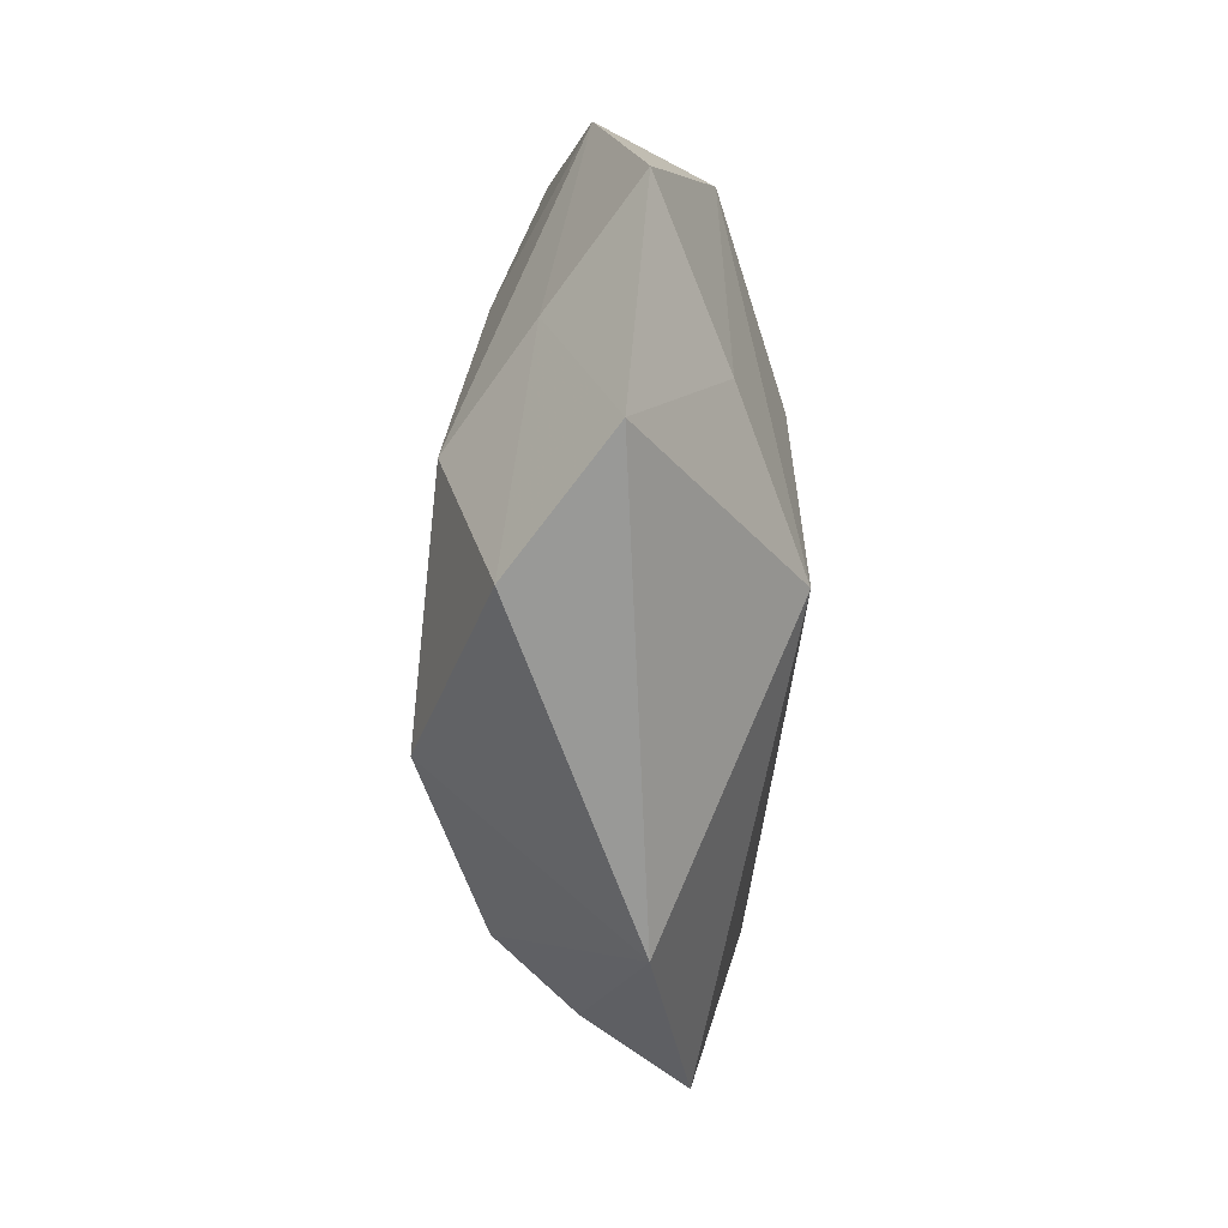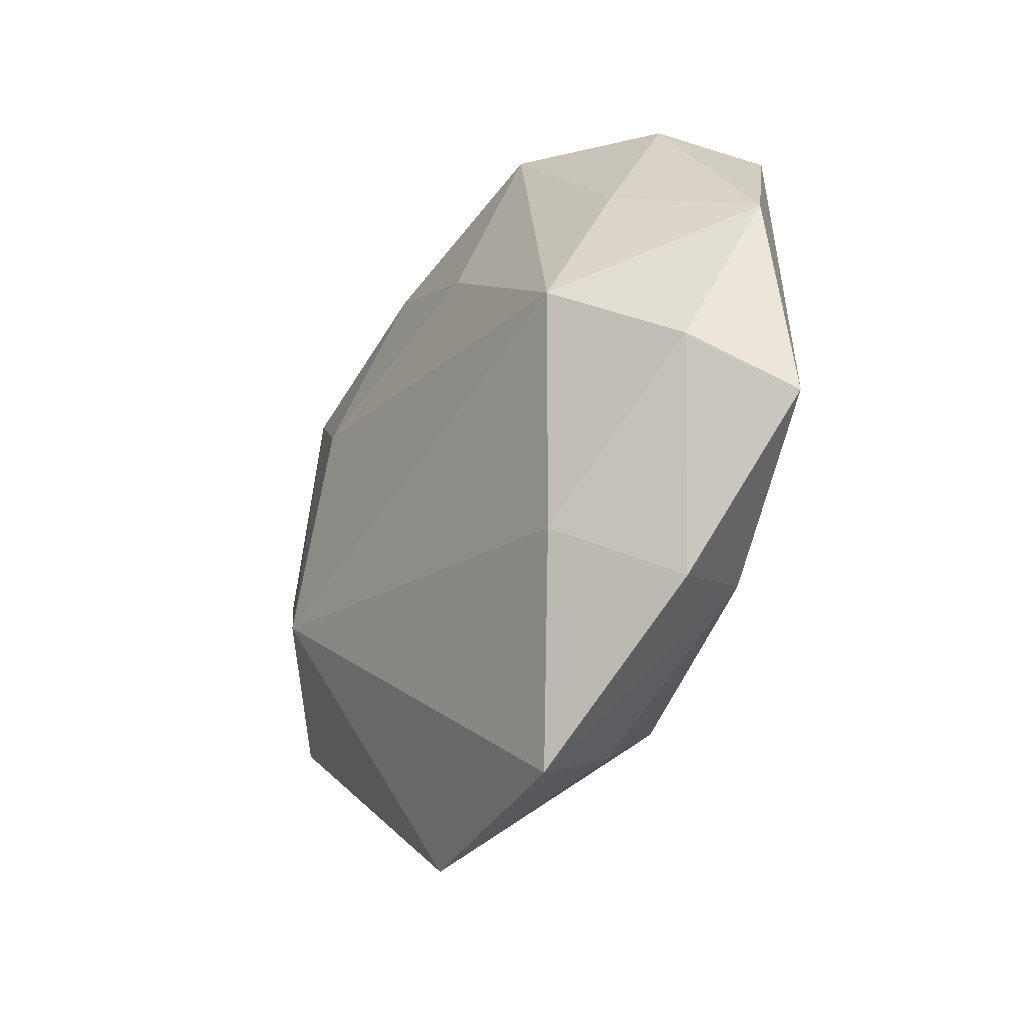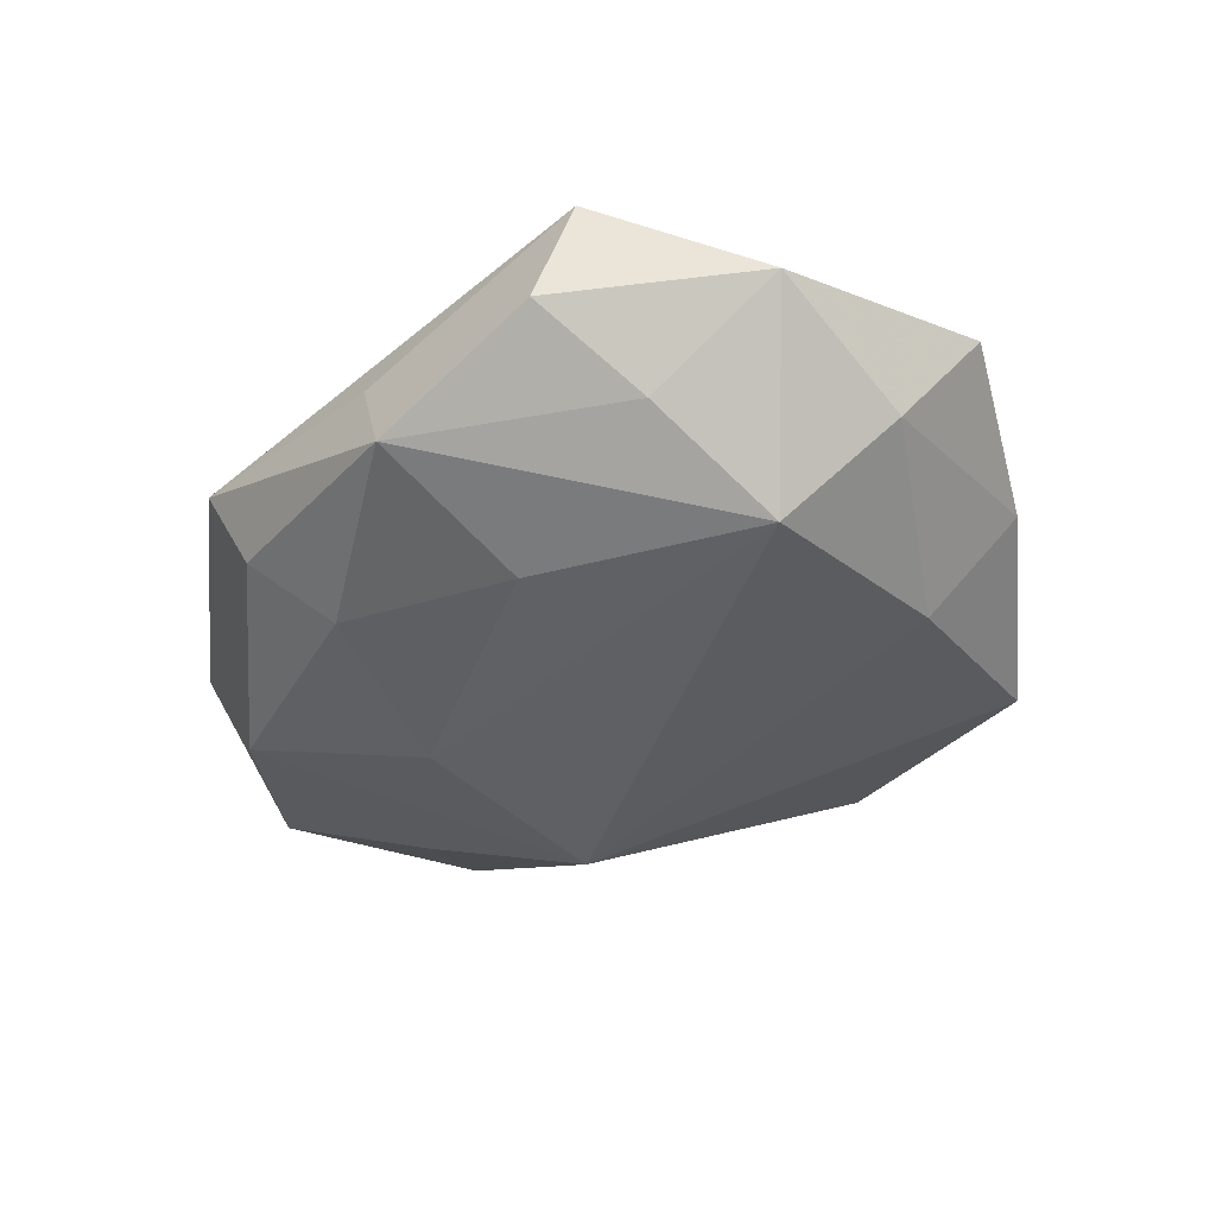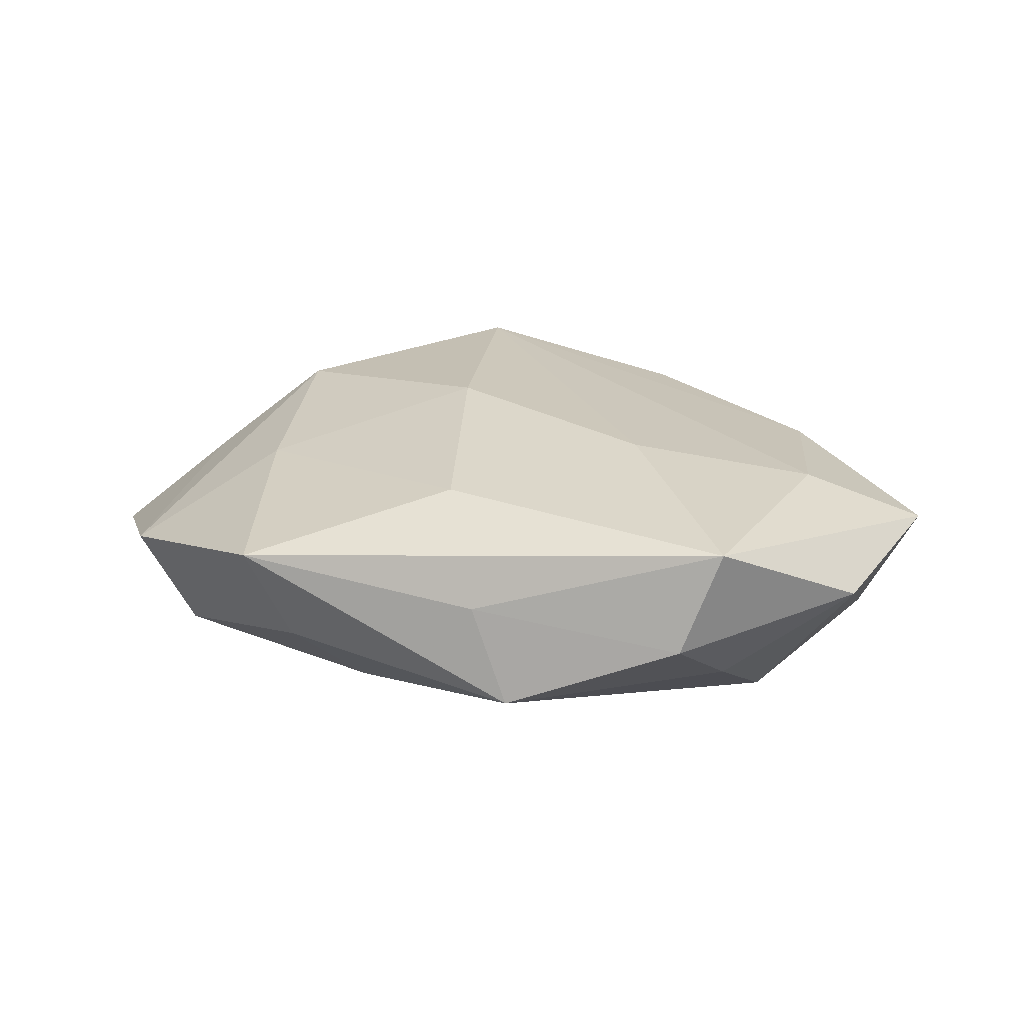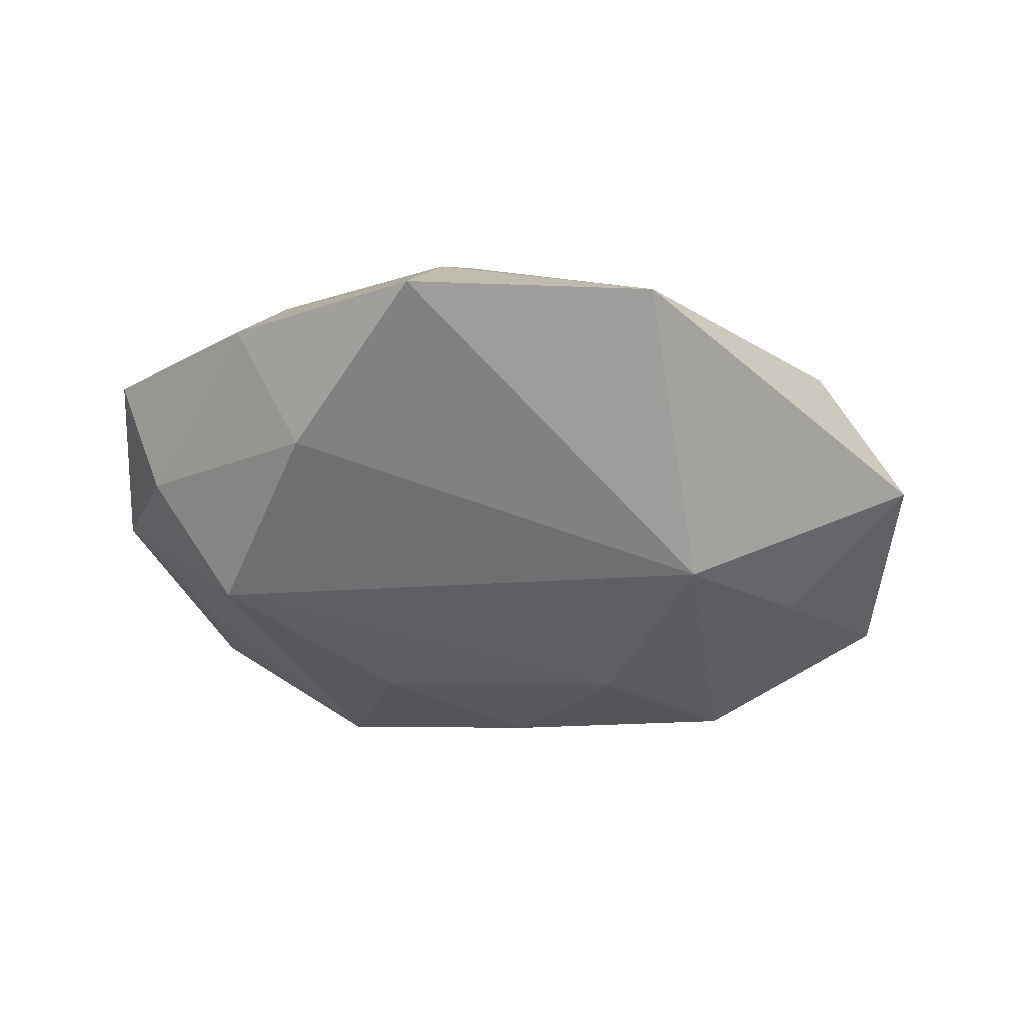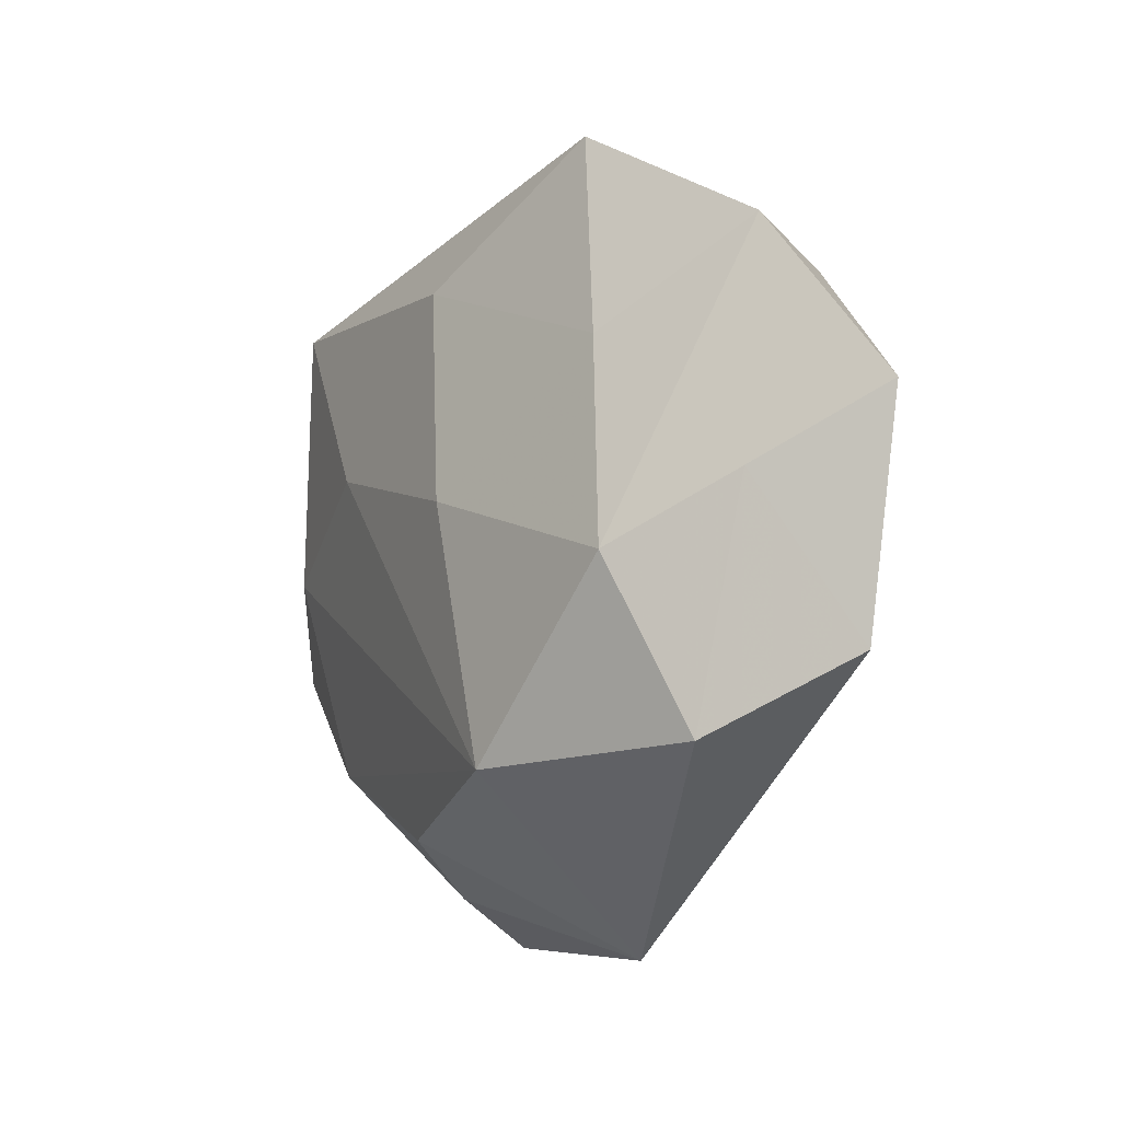
<metadata>
{"format":"obj","ext":"obj","renderer":"f3d","projection":"perspective","resolution":1024,"background":"white","views":[{"elev":-32.4,"azim":91.1,"up":"+Y"},{"elev":-30.9,"azim":-120.2,"up":"+Y"},{"elev":-41.0,"azim":-123.2,"up":"+Z"},{"elev":20.0,"azim":-155.6,"up":"+Z"},{"elev":-44.3,"azim":-8.5,"up":"+Z"},{"elev":-6.1,"azim":57.2,"up":"+Y"}]}
</metadata>
<code>
v -0.03121 -0.02399 -0.01385
v -0.04996 -0.005877 -0.006821
v -0.01377 0.02078 -0.01657
v 0.005645 0.004327 0.02017
v 0.04275 -0.02404 0.01052
v 0.007921 0.03244 -0.01313
v 0.01255 -0.04833 -0.003441
v 0.0177 0.04646 0.007549
v -0.02222 0.0101 0.0171
v -0.01707 0.04127 -0.00894
v 0.04206 0.0001936 -0.01227
v -0.04226 0.03165 0.01182
v 0.03735 0.02895 -0.0111
v -0.03846 0.002854 -0.01808
v -0.04054 -0.03125 -0.001429
v -0.004642 0.0311 0.01486
v -0.03797 0.03464 -0.0008678
v 0.02739 0.02115 0.01291
v 0.01527 -0.02666 0.02049
v 0.01388 -0.0379 0.008129
v -0.05412 0.01297 0.001837
v -0.01949 -0.0483 -0.007542
v -0.03442 -0.02657 0.00995
v -0.01228 0.04103 0.003118
v -0.04319 -0.001216 0.01231
v -0.05603 -0.01342 0.004164
v 0.05829 0.01326 -0.004303
v -0.03899 0.02018 -0.009121
v 0.04648 0.00463 0.006676
v 0.02455 -0.013 -0.01997
v -0.01444 -0.04183 0.004295
v 0.01776 0.01385 -0.01859
v -0.00968 -0.03456 0.01371
v 0.01342 0.04216 -0.004297
v 0.05625 -0.01491 -0.001819
v 0.04294 0.0332 0.001711
v 0.03471 -0.003678 0.01712
f 22 30 7
f 27 13 36
f 19 23 33
f 26 12 21
f 11 13 27
f 30 13 11
f 35 5 7
f 7 30 35
f 30 11 35
f 35 11 27
f 27 36 29
f 29 35 27
f 5 35 29
f 15 23 26
f 22 23 15
f 25 23 19
f 25 12 26
f 26 23 25
f 20 33 7
f 19 33 20
f 7 5 20
f 20 5 19
f 31 22 7
f 7 33 31
f 31 23 22
f 31 33 23
f 17 21 12
f 30 22 1
f 1 14 30
f 22 15 1
f 3 14 10
f 24 8 10
f 12 8 24
f 10 17 24
f 24 17 12
f 10 8 34
f 34 36 13
f 34 8 36
f 28 14 21
f 21 17 28
f 10 14 28
f 28 17 10
f 2 15 26
f 2 1 15
f 14 1 2
f 26 21 2
f 21 14 2
f 6 3 10
f 10 34 6
f 6 34 13
f 16 8 12
f 12 25 9
f 9 16 12
f 4 16 9
f 9 25 19
f 19 4 9
f 37 29 36
f 37 4 19
f 19 5 37
f 5 29 37
f 3 6 32
f 30 14 32
f 14 3 32
f 32 13 30
f 32 6 13
f 4 37 18
f 8 16 18
f 18 16 4
f 36 8 18
f 18 37 36

</code>
